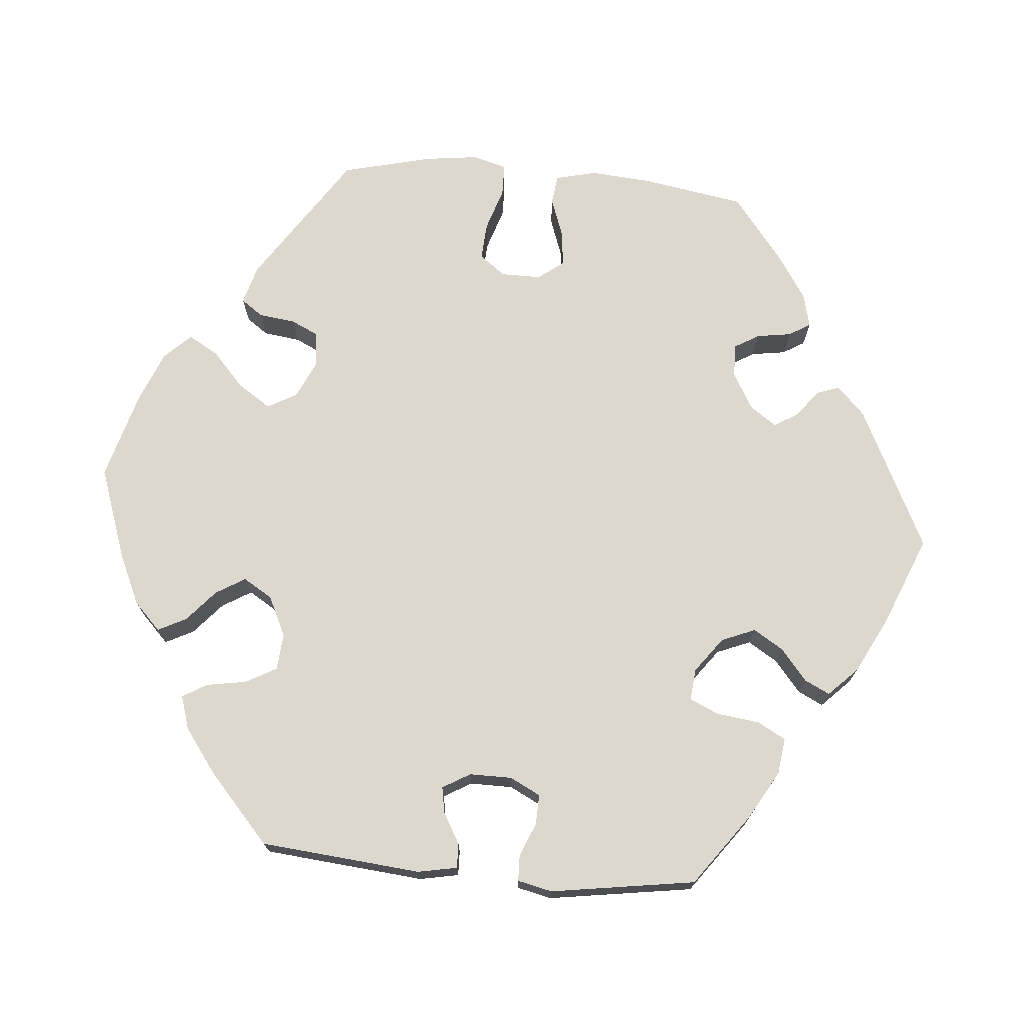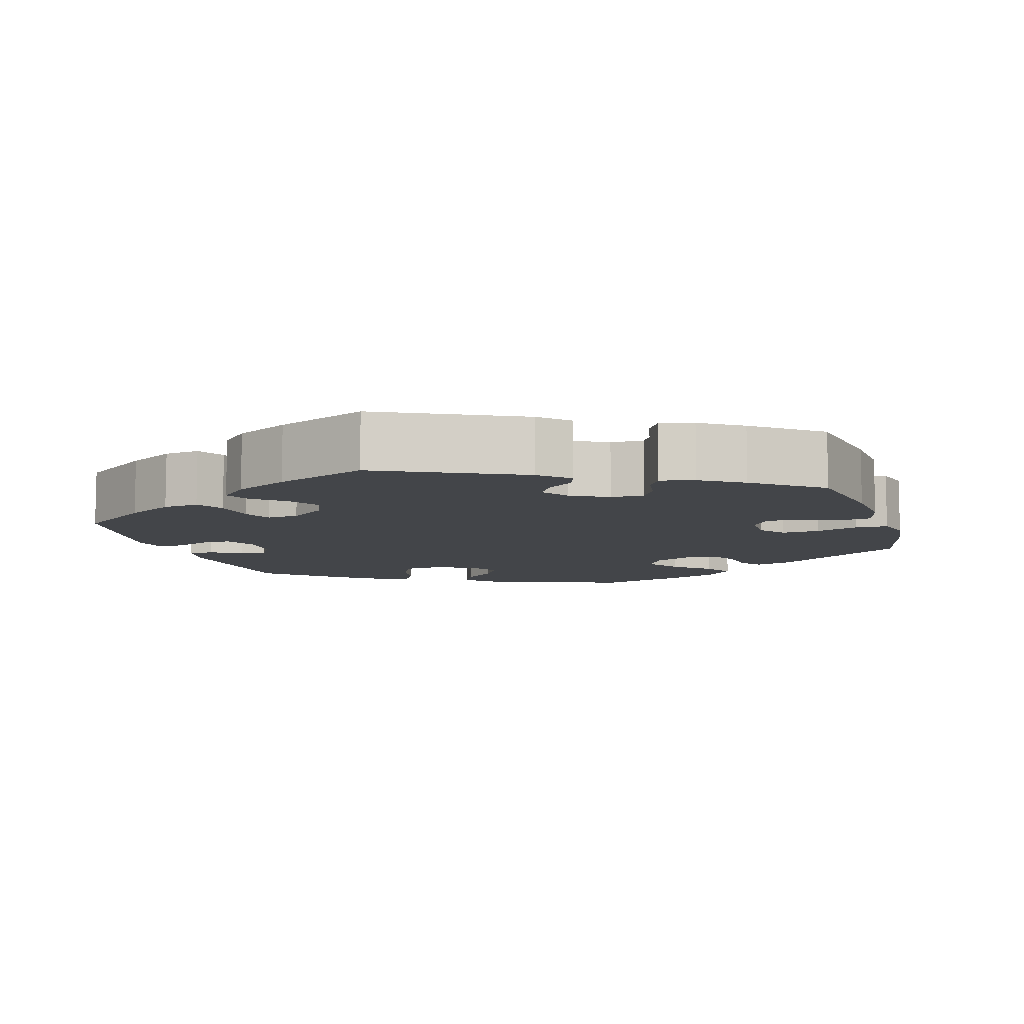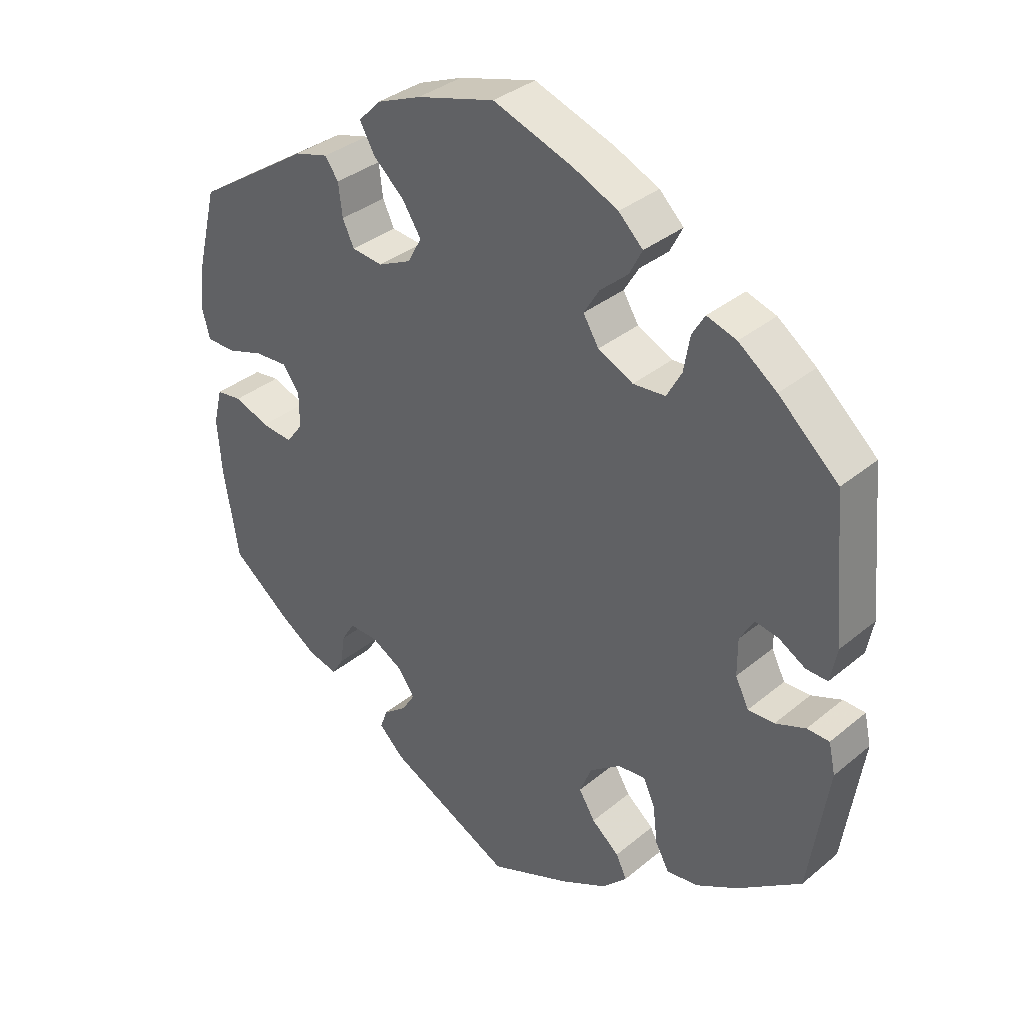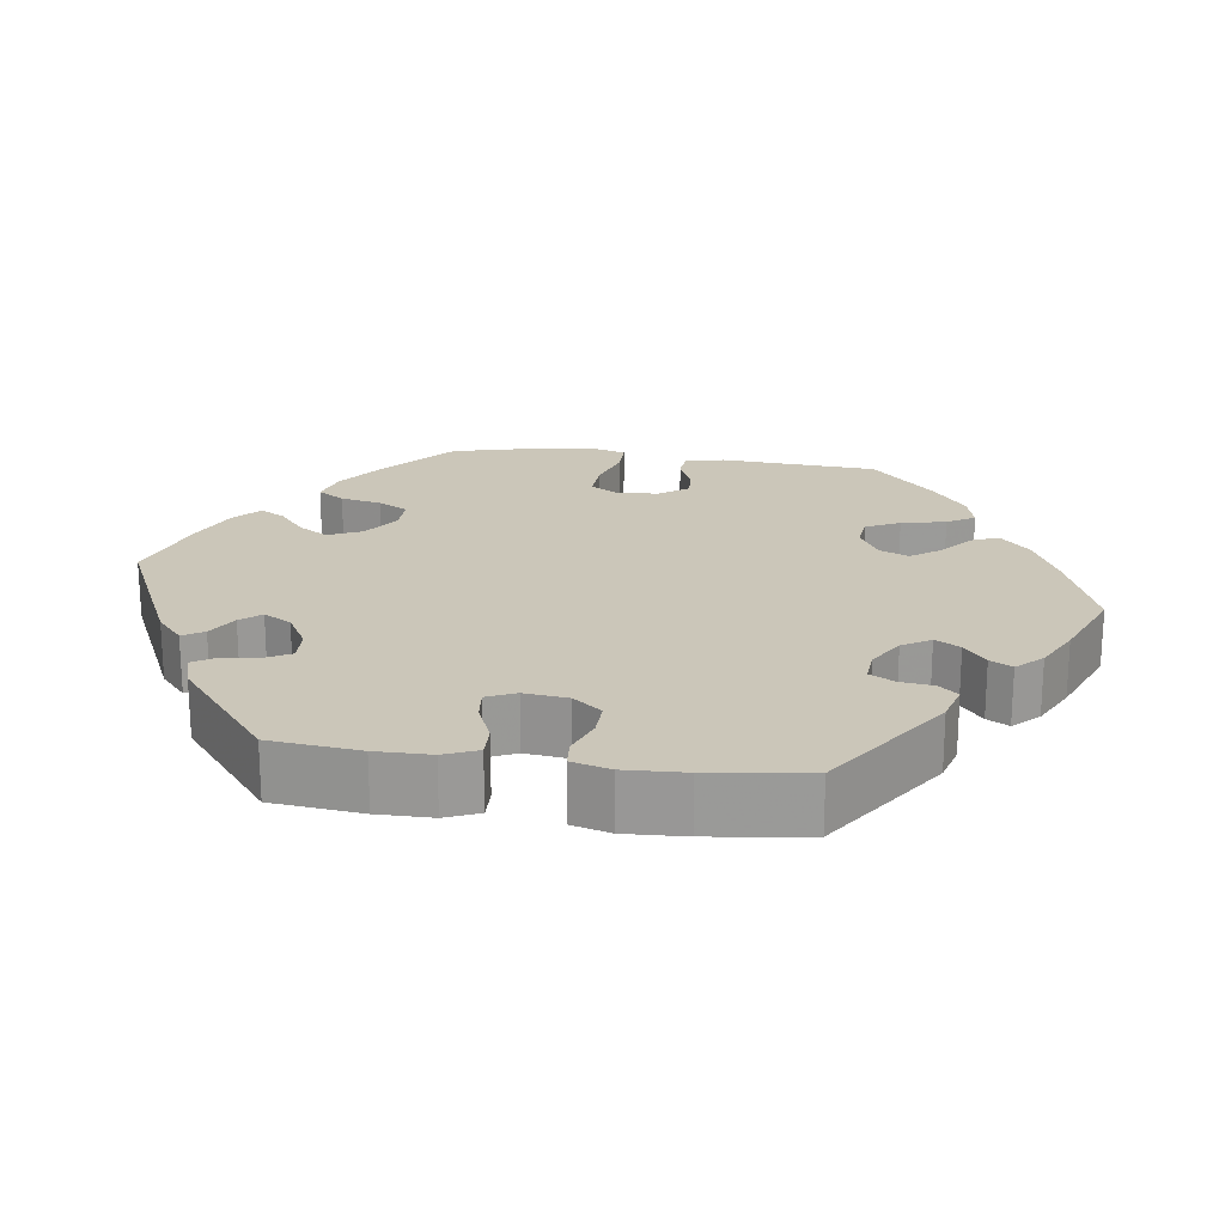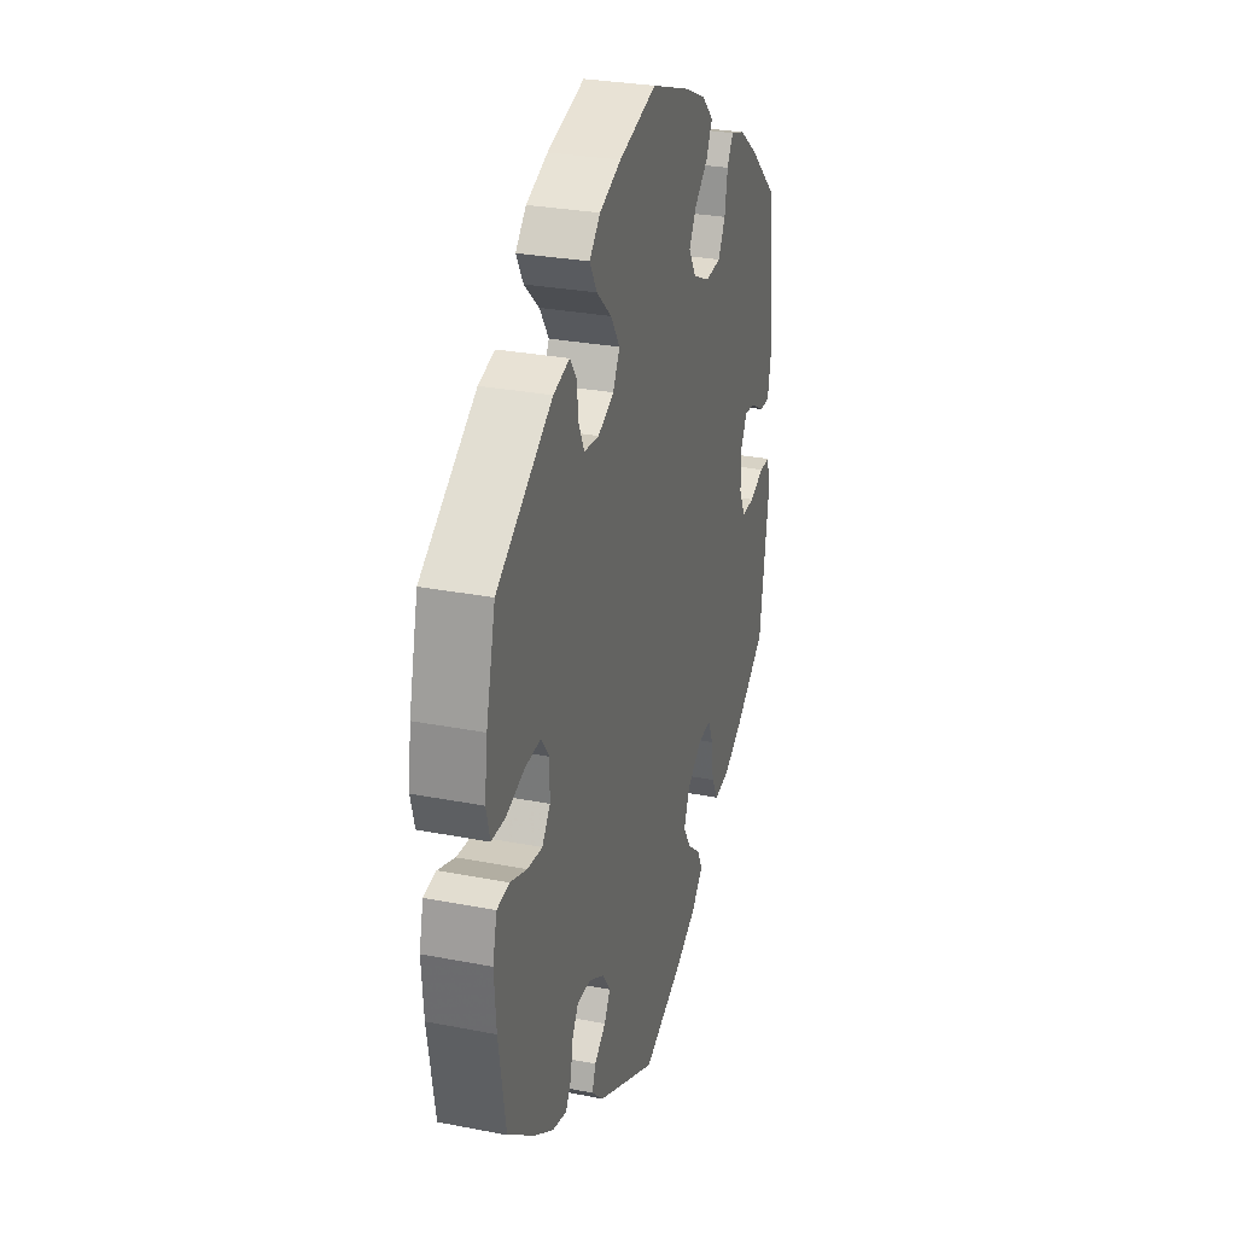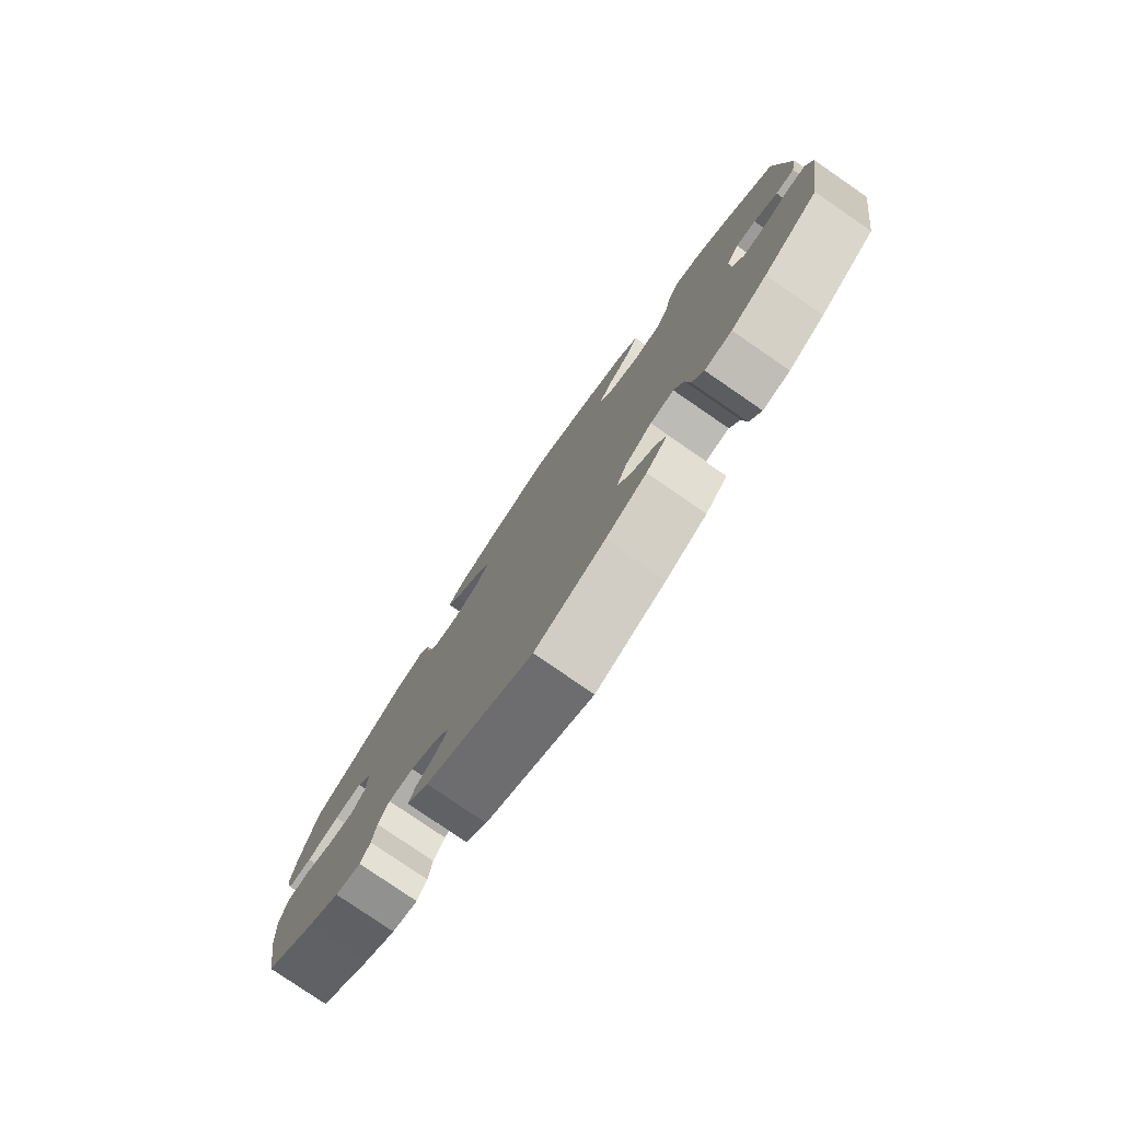
<metadata>
{"format":"obj","ext":"obj","renderer":"f3d","projection":"perspective","resolution":1024,"background":"white","views":[{"elev":72.5,"azim":95.1,"up":"+Y"},{"elev":-8.7,"azim":-162.7,"up":"+Y"},{"elev":35.0,"azim":42.4,"up":"+Z"},{"elev":20.8,"azim":158.1,"up":"+Y"},{"elev":29.0,"azim":-73.8,"up":"+Z"},{"elev":-79.0,"azim":55.5,"up":"+Z"}]}
</metadata>
<code>
v 0.519 0.07 0.079
v 0.509 0.07 0.028
v 0.477 0.07 0.029
v 0.437 0.07 0.052
v 0.403 0.07 0.058
v 0.382 0.07 0.022
v 0.382 0.07 -0.033
v 0.402 0.07 -0.073
v 0.441 0.07 -0.072
v 0.486 0.07 -0.054
v 0.519 0.07 -0.055
v 0.529 0.07 -0.1
v 0.5 0.07 -0.289
v 0.405 0.07 -0.358
v 0.343 0.07 -0.393
v 0.296 0.07 -0.399
v 0.276 0.07 -0.362
v 0.269 0.07 -0.306
v 0.252 0.07 -0.268
v 0.211 0.07 -0.272
v 0.165 0.07 -0.306
v 0.147 0.07 -0.35
v 0.171 0.07 -0.389
v 0.212 0.07 -0.423
v 0.228 0.07 -0.456
v 0.191 0.07 -0.493
v 0.121 0.07 -0.529
v 0.001 0.07 -0.578
v -0.184 0.07 -0.486
v -0.221 0.07 -0.45
v -0.21 0.07 -0.42
v -0.175 0.07 -0.393
v -0.156 0.07 -0.362
v -0.18 0.07 -0.327
v -0.228 0.07 -0.3
v -0.271 0.07 -0.299
v -0.29 0.07 -0.331
v -0.297 0.07 -0.376
v -0.314 0.07 -0.404
v -0.358 0.07 -0.393
v -0.413 0.07 -0.357
v -0.5 0.07 -0.289
v -0.522 0.07 -0.155
v -0.528 0.07 -0.075
v -0.515 0.07 -0.022
v -0.477 0.07 -0.017
v -0.425 0.07 -0.036
v -0.379 0.07 -0.041
v -0.354 0.07 -0.008
v -0.354 0.07 0.044
v -0.379 0.07 0.078
v -0.428 0.07 0.075
v -0.484 0.07 0.057
v -0.526 0.07 0.058
v -0.538 0.07 0.103
v -0.529 0.07 0.172
v -0.5 0.07 0.289
v -0.329 0.07 0.402
v -0.279 0.07 0.416
v -0.259 0.07 0.388
v -0.253 0.07 0.34
v -0.236 0.07 0.304
v -0.19 0.07 0.299
v -0.141 0.07 0.322
v -0.12 0.07 0.36
v -0.148 0.07 0.403
v -0.194 0.07 0.445
v -0.216 0.07 0.484
v -0.183 0.07 0.518
v -0.117 0.07 0.545
v -0.001 0.07 0.578
v 0.118 0.07 0.536
v 0.184 0.07 0.506
v 0.22 0.07 0.471
v 0.201 0.07 0.434
v 0.16 0.07 0.398
v 0.137 0.07 0.36
v 0.16 0.07 0.322
v 0.212 0.07 0.297
v 0.26 0.07 0.301
v 0.282 0.07 0.341
v 0.291 0.07 0.393
v 0.31 0.07 0.425
v 0.354 0.07 0.411
v 0.411 0.07 0.369
v 0.5 0.07 0.289
v 0.519 0 0.079
v 0.509 0 0.028
v 0.477 0 0.029
v 0.437 0 0.052
v 0.403 0 0.058
v 0.382 0 0.022
v 0.382 0 -0.033
v 0.402 0 -0.073
v 0.441 0 -0.072
v 0.486 0 -0.054
v 0.519 0 -0.055
v 0.529 0 -0.1
v 0.5 0 -0.289
v 0.405 0 -0.358
v 0.343 0 -0.393
v 0.296 0 -0.399
v 0.276 0 -0.362
v 0.269 0 -0.306
v 0.252 0 -0.268
v 0.211 0 -0.272
v 0.165 0 -0.306
v 0.147 0 -0.35
v 0.171 0 -0.389
v 0.212 0 -0.423
v 0.228 0 -0.456
v 0.191 0 -0.493
v 0.121 0 -0.529
v 0.001 0 -0.578
v -0.184 0 -0.486
v -0.221 0 -0.45
v -0.21 0 -0.42
v -0.175 0 -0.393
v -0.156 0 -0.362
v -0.18 0 -0.327
v -0.228 0 -0.3
v -0.271 0 -0.299
v -0.29 0 -0.331
v -0.297 0 -0.376
v -0.314 0 -0.404
v -0.358 0 -0.393
v -0.413 0 -0.357
v -0.5 0 -0.289
v -0.522 0 -0.155
v -0.528 0 -0.075
v -0.515 0 -0.022
v -0.477 0 -0.017
v -0.425 0 -0.036
v -0.379 0 -0.041
v -0.354 0 -0.008
v -0.354 0 0.044
v -0.379 0 0.078
v -0.428 0 0.075
v -0.484 0 0.057
v -0.526 0 0.058
v -0.538 0 0.103
v -0.529 0 0.172
v -0.5 0 0.289
v -0.329 0 0.402
v -0.279 0 0.416
v -0.259 0 0.388
v -0.253 0 0.34
v -0.236 0 0.304
v -0.19 0 0.299
v -0.141 0 0.322
v -0.12 0 0.36
v -0.148 0 0.403
v -0.194 0 0.445
v -0.216 0 0.484
v -0.183 0 0.518
v -0.117 0 0.545
v -0.001 0 0.578
v 0.118 0 0.536
v 0.184 0 0.506
v 0.22 0 0.471
v 0.201 0 0.434
v 0.16 0 0.398
v 0.137 0 0.36
v 0.16 0 0.322
v 0.212 0 0.297
v 0.26 0 0.301
v 0.282 0 0.341
v 0.291 0 0.393
v 0.31 0 0.425
v 0.354 0 0.411
v 0.411 0 0.369
v 0.5 0 0.289
f 81 82 83 84
f 80 81 84 85
f 73 74 75 76
f 73 76 77
f 72 73 77
f 71 72 77
f 70 71 77 78
f 66 67 68 69
f 65 66 69 70
f 58 59 60 61
f 58 61 62
f 57 58 62
f 56 57 62 63
f 52 53 54 55
f 51 52 55 56
f 44 45 46 47
f 44 47 48
f 43 44 48
f 42 43 48
f 41 42 48 49
f 37 38 39 40
f 36 37 40 41
f 29 30 31 32
f 29 32 33
f 28 29 33
f 27 28 33 34
f 23 24 25 26
f 22 23 26 27
f 15 16 17 18
f 15 18 19
f 14 15 19
f 13 14 19
f 12 13 19
f 9 10 11 12
f 8 9 12 19
f 7 8 19 20
f 1 2 3 4
f 1 4 5
f 80 85 86 1
f 65 70 78
f 64 65 78 79
f 63 64 79
f 51 56 63 79
f 50 51 79 80
f 36 41 49
f 35 36 49 50
f 34 35 50 80
f 22 27 34
f 21 22 34 80
f 6 7 20 21
f 5 6 21 80
f 1 5 80
f 170 169 168 167
f 171 170 167 166
f 162 161 160 159
f 163 162 159
f 163 159 158
f 163 158 157
f 164 163 157 156
f 155 154 153 152
f 156 155 152 151
f 147 146 145 144
f 148 147 144
f 148 144 143
f 149 148 143 142
f 141 140 139 138
f 142 141 138 137
f 133 132 131 130
f 134 133 130
f 134 130 129
f 134 129 128
f 135 134 128 127
f 126 125 124 123
f 127 126 123 122
f 118 117 116 115
f 119 118 115
f 119 115 114
f 120 119 114 113
f 112 111 110 109
f 113 112 109 108
f 104 103 102 101
f 105 104 101
f 105 101 100
f 105 100 99
f 105 99 98
f 98 97 96 95
f 105 98 95 94
f 106 105 94 93
f 90 89 88 87
f 91 90 87
f 87 172 171 166
f 164 156 151
f 165 164 151 150
f 165 150 149
f 165 149 142 137
f 166 165 137 136
f 135 127 122
f 136 135 122 121
f 166 136 121 120
f 120 113 108
f 166 120 108 107
f 107 106 93 92
f 166 107 92 91
f 166 91 87
f 1 87 88 2
f 2 88 89 3
f 3 89 90 4
f 4 90 91 5
f 5 91 92 6
f 6 92 93 7
f 7 93 94 8
f 8 94 95 9
f 9 95 96 10
f 10 96 97 11
f 11 97 98 12
f 12 98 99 13
f 13 99 100 14
f 14 100 101 15
f 15 101 102 16
f 16 102 103 17
f 17 103 104 18
f 18 104 105 19
f 19 105 106 20
f 20 106 107 21
f 21 107 108 22
f 22 108 109 23
f 23 109 110 24
f 24 110 111 25
f 25 111 112 26
f 26 112 113 27
f 27 113 114 28
f 28 114 115 29
f 29 115 116 30
f 30 116 117 31
f 31 117 118 32
f 32 118 119 33
f 33 119 120 34
f 34 120 121 35
f 35 121 122 36
f 36 122 123 37
f 37 123 124 38
f 38 124 125 39
f 39 125 126 40
f 40 126 127 41
f 41 127 128 42
f 42 128 129 43
f 43 129 130 44
f 44 130 131 45
f 45 131 132 46
f 46 132 133 47
f 47 133 134 48
f 48 134 135 49
f 49 135 136 50
f 50 136 137 51
f 51 137 138 52
f 52 138 139 53
f 53 139 140 54
f 54 140 141 55
f 55 141 142 56
f 56 142 143 57
f 57 143 144 58
f 58 144 145 59
f 59 145 146 60
f 60 146 147 61
f 61 147 148 62
f 62 148 149 63
f 63 149 150 64
f 64 150 151 65
f 65 151 152 66
f 66 152 153 67
f 67 153 154 68
f 68 154 155 69
f 69 155 156 70
f 70 156 157 71
f 71 157 158 72
f 72 158 159 73
f 73 159 160 74
f 74 160 161 75
f 75 161 162 76
f 76 162 163 77
f 77 163 164 78
f 78 164 165 79
f 79 165 166 80
f 80 166 167 81
f 81 167 168 82
f 82 168 169 83
f 83 169 170 84
f 84 170 171 85
f 85 171 172 86
f 86 172 87 1

</code>
